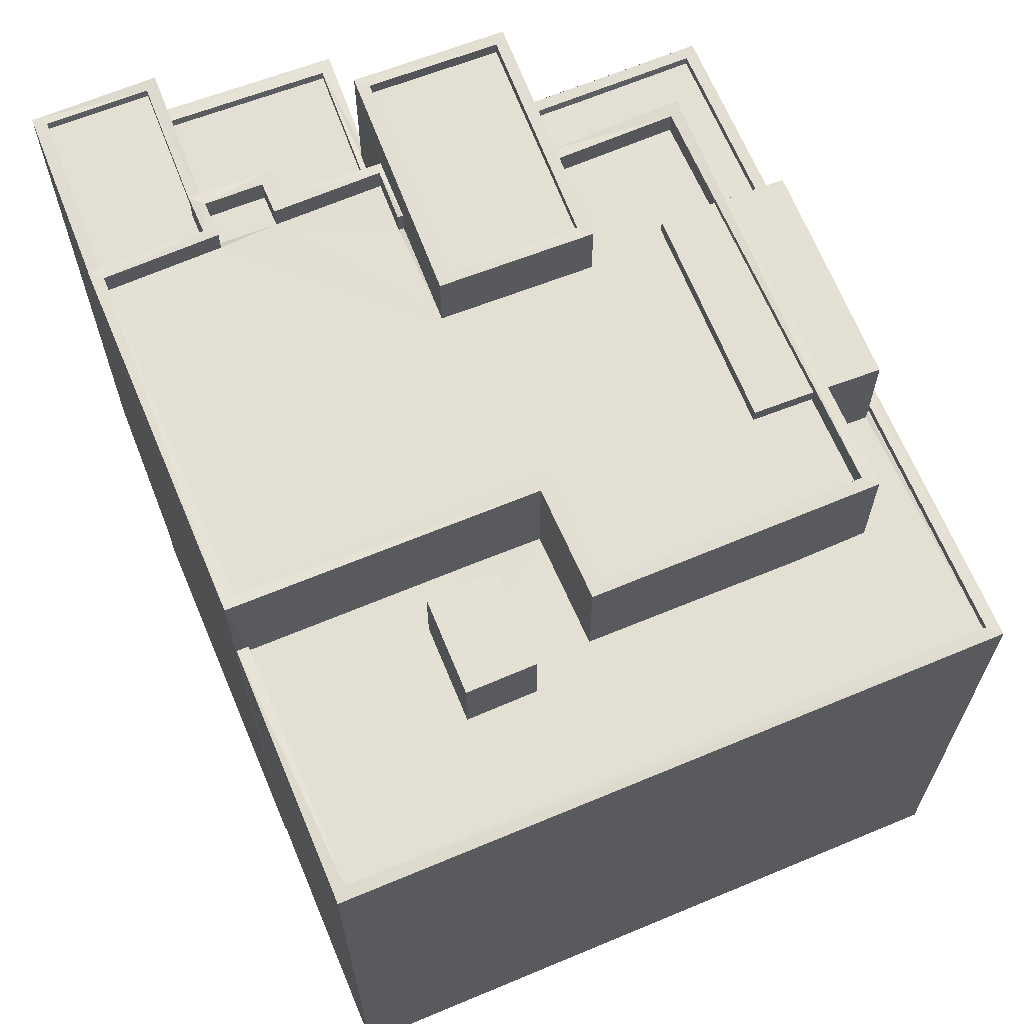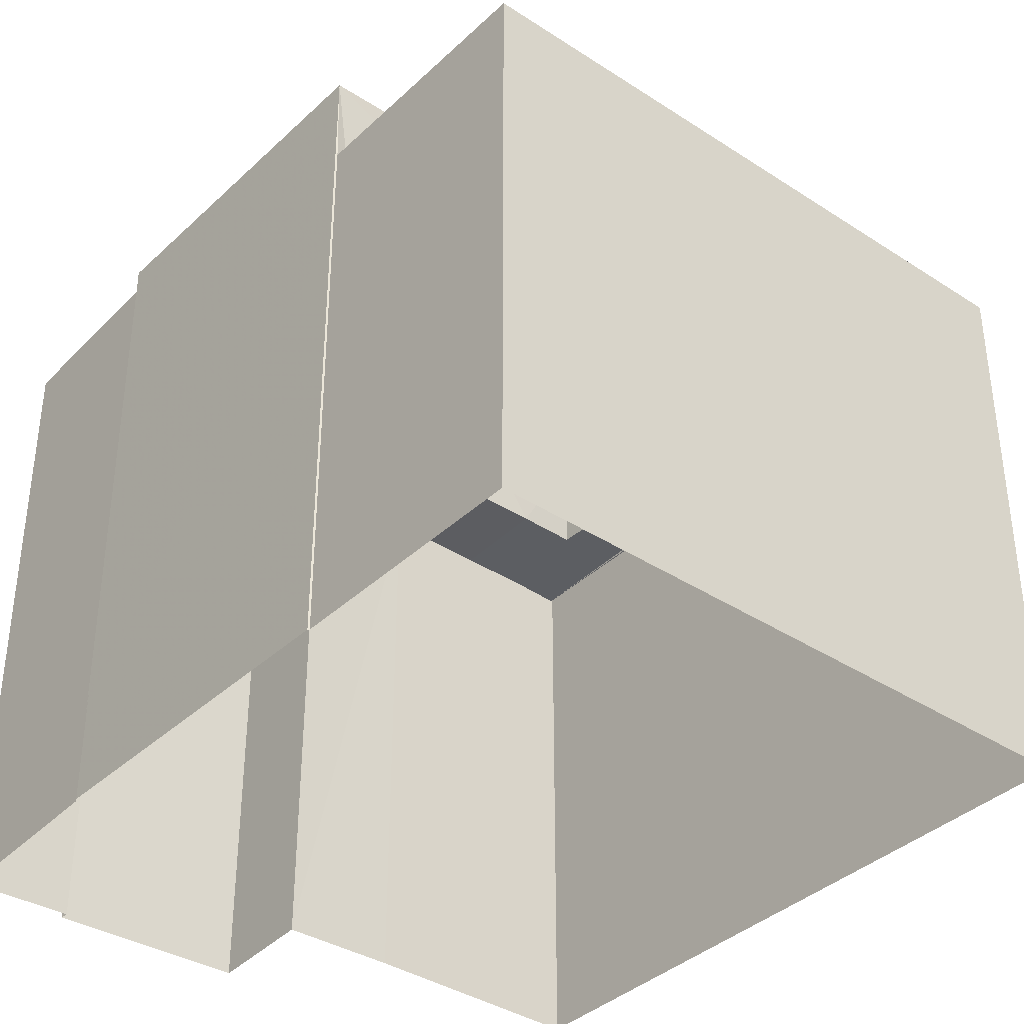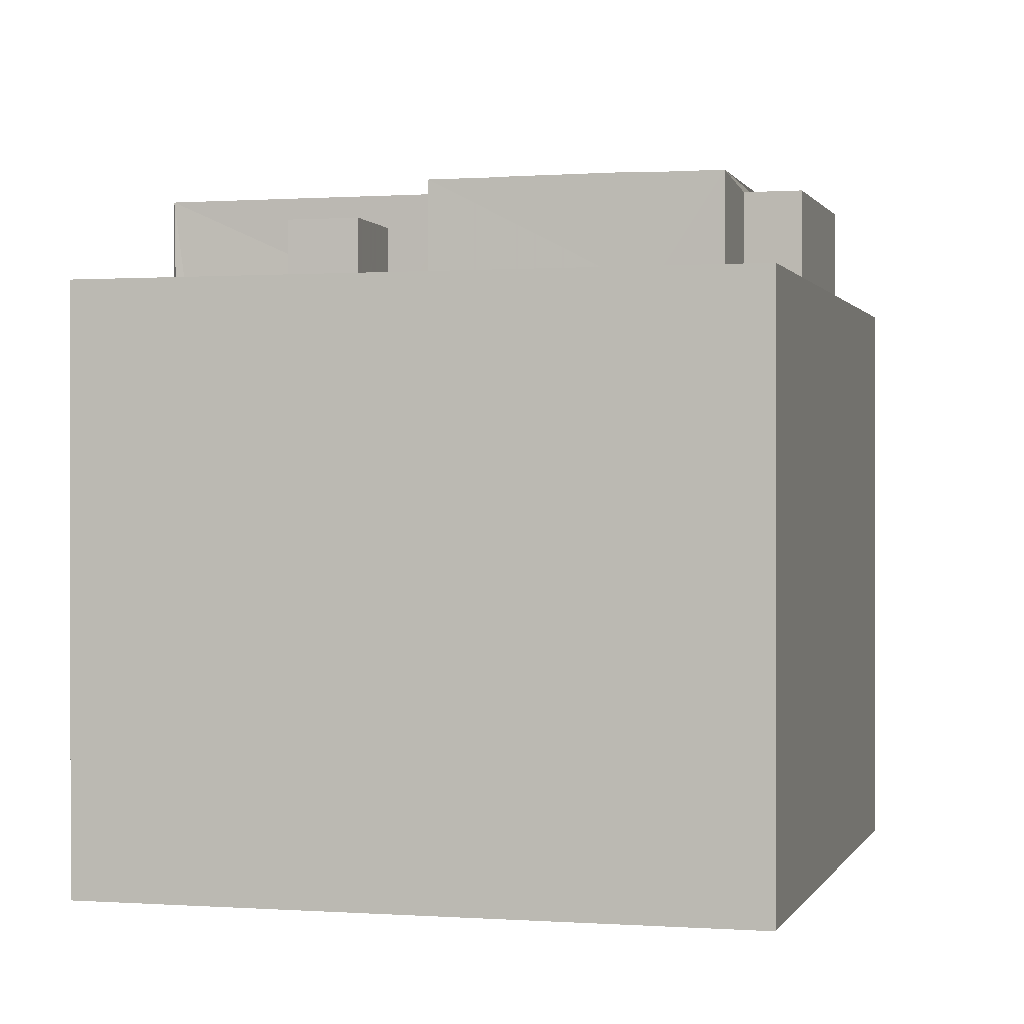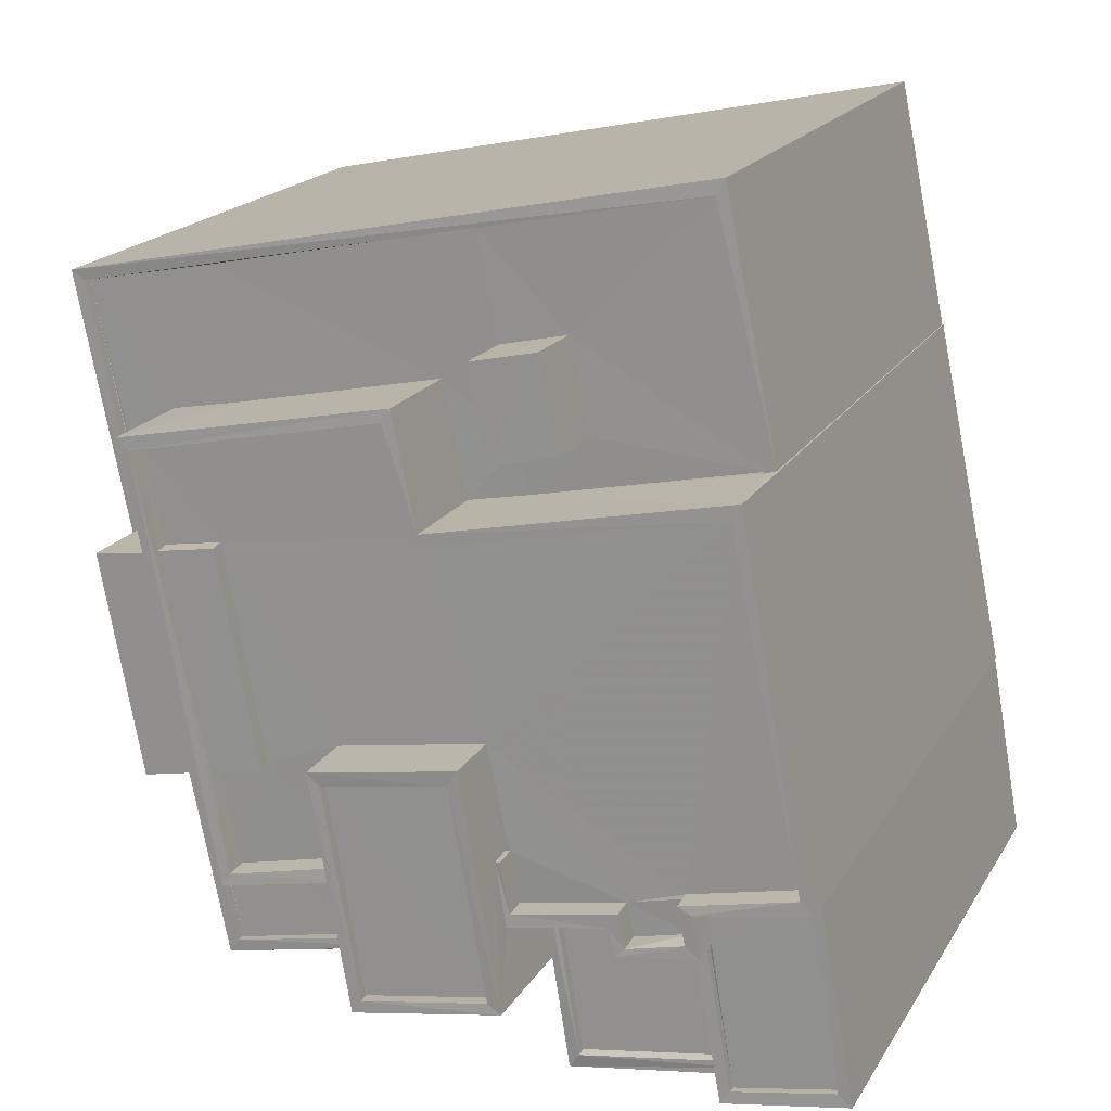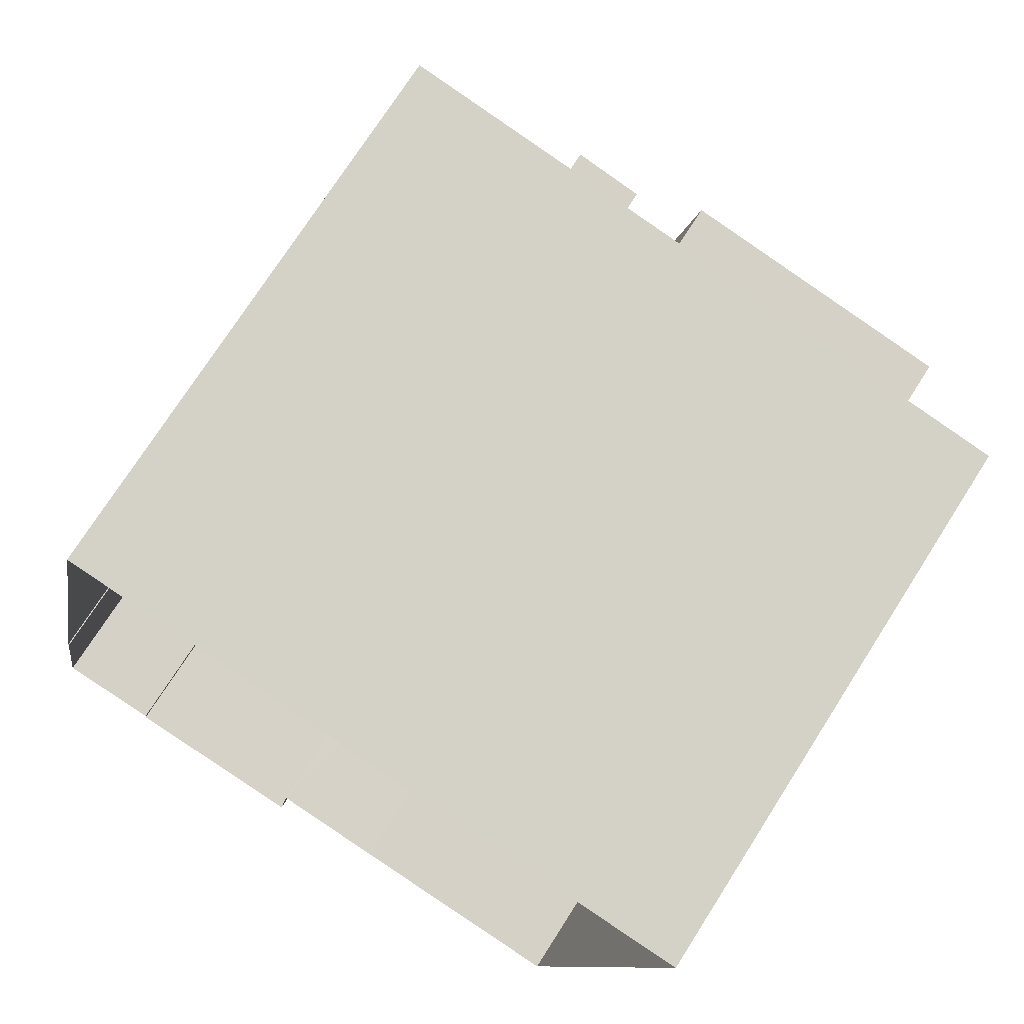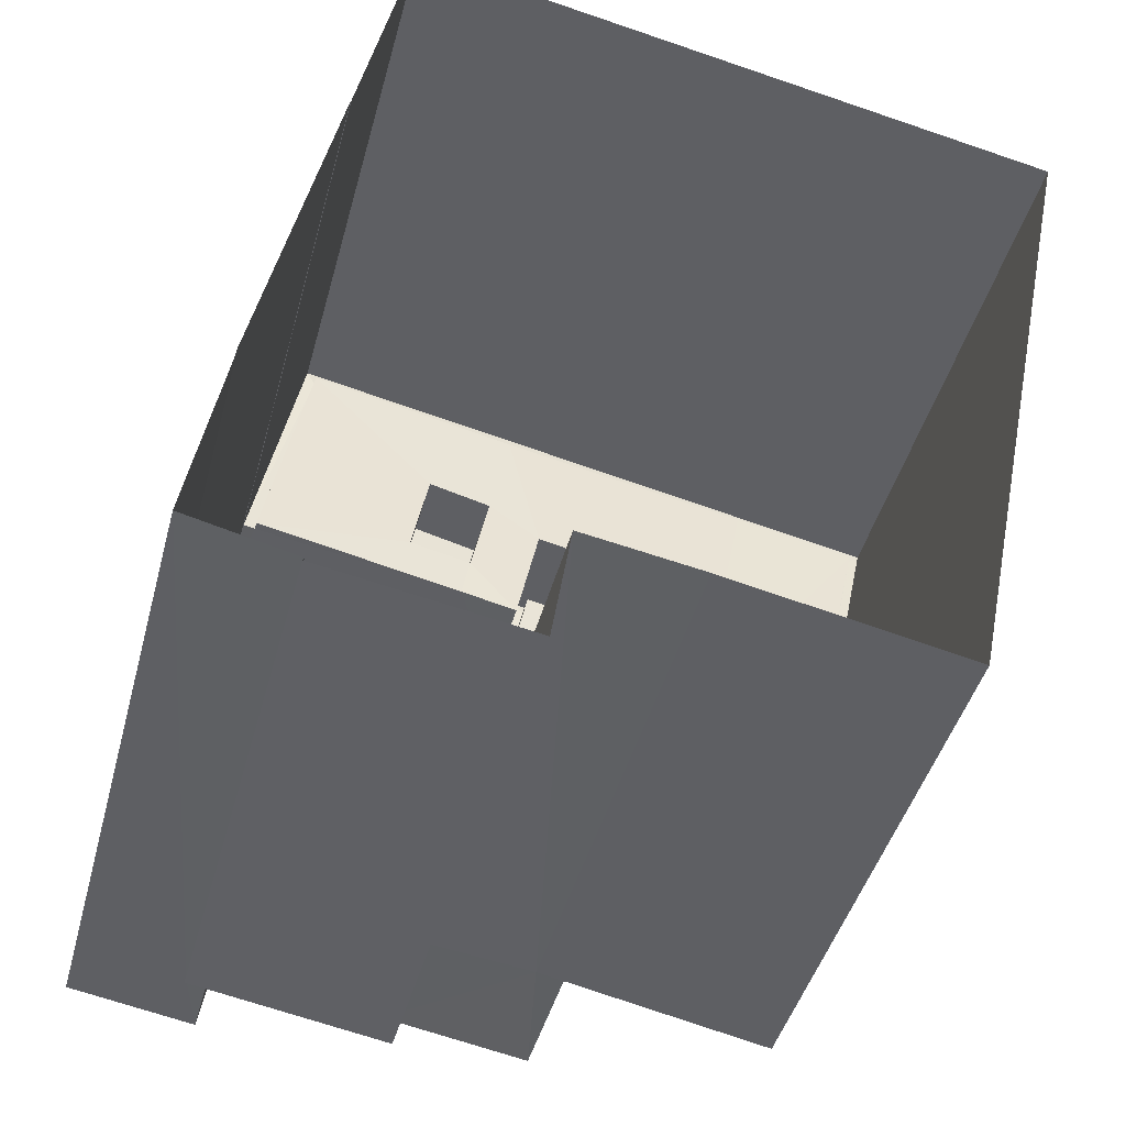
<metadata>
{"format":"obj","ext":"obj","renderer":"f3d","projection":"perspective","resolution":1024,"background":"white","views":[{"elev":66.5,"azim":168.9,"up":"+Z"},{"elev":-37.6,"azim":151.7,"up":"+Z"},{"elev":0.3,"azim":-153.5,"up":"+Z"},{"elev":18.5,"azim":22.0,"up":"+Y"},{"elev":73.5,"azim":-147.5,"up":"+Y"},{"elev":-43.5,"azim":165.3,"up":"+Y"}]}
</metadata>
<code>
v 1.239e+05 7.847e+05 21.85
v 1.239e+05 7.847e+05 21.85
v 1.238e+05 7.847e+05 21.85
v 1.238e+05 7.847e+05 21.85
v 1.238e+05 7.847e+05 21.85
v 1.239e+05 7.847e+05 21.85
v 1.239e+05 7.847e+05 21.85
v 1.239e+05 7.847e+05 21.85
v 1.239e+05 7.847e+05 21.85
v 1.239e+05 7.847e+05 21.85
v 1.239e+05 7.847e+05 21.85
v 1.239e+05 7.847e+05 21.85
v 1.239e+05 7.847e+05 21.85
v 1.238e+05 7.847e+05 36.28
v 1.238e+05 7.847e+05 36.28
v 1.239e+05 7.847e+05 36.28
v 1.238e+05 7.847e+05 36.28
v 1.238e+05 7.847e+05 36.28
v 1.239e+05 7.847e+05 36.28
v 1.238e+05 7.847e+05 36.28
v 1.239e+05 7.847e+05 36.28
v 1.238e+05 7.847e+05 36.28
v 1.238e+05 7.847e+05 36.28
v 1.238e+05 7.847e+05 36.28
v 1.238e+05 7.847e+05 36.28
v 1.238e+05 7.847e+05 36.28
v 1.238e+05 7.847e+05 36.28
v 1.238e+05 7.847e+05 36.28
v 1.238e+05 7.847e+05 36.28
v 1.238e+05 7.847e+05 36.28
v 1.238e+05 7.847e+05 36.28
v 1.238e+05 7.847e+05 36.28
v 1.238e+05 7.847e+05 36.28
v 1.239e+05 7.847e+05 36.28
v 1.239e+05 7.847e+05 36.28
v 1.239e+05 7.847e+05 36.28
v 1.239e+05 7.847e+05 36.28
v 1.238e+05 7.847e+05 36.53
v 1.238e+05 7.847e+05 36.53
v 1.238e+05 7.847e+05 36.53
v 1.238e+05 7.847e+05 36.53
v 1.238e+05 7.847e+05 36.53
v 1.239e+05 7.847e+05 36.53
v 1.239e+05 7.847e+05 36.53
v 1.239e+05 7.847e+05 36.53
v 1.239e+05 7.847e+05 36.53
v 1.238e+05 7.847e+05 36.53
v 1.238e+05 7.847e+05 36.53
v 1.239e+05 7.847e+05 38.14
v 1.239e+05 7.847e+05 38.14
v 1.239e+05 7.847e+05 38.14
v 1.239e+05 7.847e+05 38.14
v 1.238e+05 7.847e+05 38.88
v 1.238e+05 7.847e+05 38.88
v 1.238e+05 7.847e+05 38.88
v 1.238e+05 7.847e+05 38.88
v 1.238e+05 7.847e+05 38.88
v 1.238e+05 7.847e+05 38.88
v 1.238e+05 7.847e+05 38.88
v 1.238e+05 7.847e+05 38.88
v 1.239e+05 7.847e+05 39.08
v 1.239e+05 7.847e+05 39.08
v 1.239e+05 7.847e+05 39.08
v 1.239e+05 7.847e+05 39.08
v 1.239e+05 7.847e+05 39.08
v 1.239e+05 7.847e+05 39.08
v 1.239e+05 7.847e+05 39.08
v 1.238e+05 7.847e+05 39.08
v 1.238e+05 7.847e+05 39.08
v 1.238e+05 7.847e+05 39.08
v 1.239e+05 7.847e+05 39.08
v 1.238e+05 7.847e+05 39.08
v 1.238e+05 7.847e+05 39.08
v 1.238e+05 7.847e+05 39.08
v 1.239e+05 7.847e+05 39.08
v 1.239e+05 7.847e+05 39.08
v 1.239e+05 7.847e+05 39.08
v 1.239e+05 7.847e+05 39.08
v 1.238e+05 7.847e+05 39.08
v 1.238e+05 7.847e+05 39.08
v 1.239e+05 7.847e+05 39.08
v 1.238e+05 7.847e+05 39.08
v 1.239e+05 7.847e+05 39.08
v 1.238e+05 7.847e+05 39.08
v 1.239e+05 7.847e+05 39.08
v 1.239e+05 7.847e+05 39.08
v 1.239e+05 7.847e+05 38.48
v 1.239e+05 7.847e+05 38.48
v 1.239e+05 7.847e+05 38.48
v 1.239e+05 7.847e+05 38.48
v 1.239e+05 7.847e+05 38.48
v 1.239e+05 7.847e+05 38.48
v 1.239e+05 7.847e+05 38.48
v 1.238e+05 7.847e+05 38.48
v 1.238e+05 7.847e+05 38.48
v 1.238e+05 7.847e+05 38.48
v 1.238e+05 7.847e+05 38.48
v 1.239e+05 7.847e+05 38.48
v 1.239e+05 7.847e+05 38.48
v 1.239e+05 7.847e+05 38.48
v 1.238e+05 7.847e+05 38.48
v 1.238e+05 7.847e+05 38.48
v 1.238e+05 7.847e+05 38.48
v 1.238e+05 7.847e+05 38.48
v 1.238e+05 7.847e+05 38.48
v 1.239e+05 7.847e+05 38.48
v 1.238e+05 7.847e+05 38.48
v 1.238e+05 7.847e+05 40.15
v 1.238e+05 7.847e+05 40.15
v 1.238e+05 7.847e+05 40.15
v 1.238e+05 7.847e+05 40.15
v 1.239e+05 7.847e+05 39.9
v 1.238e+05 7.847e+05 39.9
v 1.238e+05 7.847e+05 39.9
v 1.239e+05 7.847e+05 39.9
v 1.239e+05 7.847e+05 40.15
v 1.239e+05 7.847e+05 40.15
v 1.239e+05 7.847e+05 40.15
v 1.239e+05 7.847e+05 40.15
v 1.239e+05 7.847e+05 36.42
v 1.239e+05 7.847e+05 36.42
v 1.239e+05 7.847e+05 36.42
v 1.239e+05 7.847e+05 36.42
v 1.239e+05 7.847e+05 36.42
v 1.239e+05 7.847e+05 36.42
v 1.239e+05 7.847e+05 36.67
v 1.239e+05 7.847e+05 36.67
v 1.239e+05 7.847e+05 36.67
v 1.239e+05 7.847e+05 36.67
v 1.239e+05 7.847e+05 36.67
v 1.239e+05 7.847e+05 36.67
v 1.239e+05 7.847e+05 36.67
v 1.239e+05 7.847e+05 36.67
v 1.239e+05 7.847e+05 36.67
v 1.239e+05 7.847e+05 36.67
v 1.239e+05 7.847e+05 38.26
v 1.239e+05 7.847e+05 38.26
v 1.239e+05 7.847e+05 38.26
v 1.239e+05 7.847e+05 38.26
v 1.239e+05 7.847e+05 38.26
v 1.239e+05 7.847e+05 38.26
v 1.239e+05 7.847e+05 38.51
v 1.239e+05 7.847e+05 38.51
v 1.239e+05 7.847e+05 38.51
v 1.239e+05 7.847e+05 38.51
v 1.239e+05 7.847e+05 38.51
v 1.239e+05 7.847e+05 38.51
v 1.239e+05 7.847e+05 38.51
v 1.239e+05 7.847e+05 38.51
v 1.239e+05 7.847e+05 38.51
v 1.239e+05 7.847e+05 38.51
v 1.239e+05 7.847e+05 38.51
v 1.239e+05 7.847e+05 38.51
v 1.239e+05 7.847e+05 38.51
f 1 2 3
f 4 3 5
f 6 2 7
f 6 7 8
f 9 10 11
f 10 9 12
f 5 2 12
f 13 10 6
f 3 2 5
f 12 2 6
f 10 12 6
f 14 15 16
f 17 18 14
f 15 19 16
f 20 17 14
f 21 20 14
f 21 14 16
f 22 23 24
f 23 22 25
f 18 17 26
f 27 25 28
f 17 27 26
f 28 22 29
f 30 26 31
f 27 28 31
f 25 22 28
f 26 27 31
f 24 23 32
f 33 24 32
f 21 34 20
f 20 34 35
f 19 36 37
f 16 19 37
f 34 36 35
f 37 36 34
f 38 39 40
f 38 41 42
f 42 43 44
f 45 46 43
f 43 46 44
f 41 40 47
f 48 43 42
f 41 48 42
f 38 40 41
f 49 50 51
f 52 49 51
f 53 54 55
f 56 53 55
f 57 58 59
f 60 57 59
f 61 62 63
f 64 65 66
f 66 61 63
f 65 64 67
f 68 69 70
f 62 69 71
f 72 70 73
f 74 72 73
f 67 75 76
f 76 77 78
f 74 79 80
f 81 78 77
f 80 79 82
f 83 81 77
f 84 69 68
f 72 68 70
f 74 80 72
f 71 69 84
f 62 71 63
f 66 63 85
f 86 77 76
f 64 66 85
f 86 76 75
f 67 64 75
f 87 88 89
f 90 87 89
f 91 92 93
f 89 88 93
f 94 95 96
f 95 97 96
f 98 92 97
f 99 89 100
f 101 102 103
f 101 103 104
f 94 105 95
f 106 100 98
f 102 107 103
f 107 98 97
f 103 107 95
f 93 92 98
f 89 93 98
f 107 97 95
f 100 89 98
f 108 109 110
f 108 111 109
f 112 113 114
f 112 115 113
f 110 116 108
f 117 109 118
f 116 117 118
f 118 109 111
f 108 116 119
f 118 119 116
f 120 121 122
f 123 122 124
f 124 122 125
f 122 121 125
f 126 127 128
f 126 128 129
f 129 130 131
f 132 133 134
f 133 130 134
f 128 135 130
f 131 130 133
f 128 130 129
f 136 137 138
f 136 138 139
f 138 140 139
f 138 141 140
f 142 143 144
f 145 146 147
f 148 149 145
f 149 150 151
f 147 146 152
f 151 150 153
f 153 150 154
f 145 147 148
f 149 148 150
f 25 41 23
f 41 47 23
f 47 32 23
f 27 48 41
f 25 27 41
f 35 43 20
f 17 20 48
f 17 48 27
f 20 43 48
f 45 35 36
f 45 43 35
f 3 38 42
f 3 4 38
f 44 1 3
f 42 44 3
f 1 44 46
f 2 1 46
f 39 38 4
f 5 39 4
f 21 51 34
f 21 52 51
f 34 51 50
f 37 34 50
f 50 49 16
f 37 50 16
f 21 49 52
f 21 16 49
f 28 56 55
f 28 29 56
f 31 28 55
f 54 31 55
f 53 30 31
f 54 53 31
f 104 103 58
f 57 104 58
f 105 59 95
f 105 60 59
f 95 59 58
f 103 95 58
f 2 46 7
f 7 46 62
f 69 62 19
f 69 19 15
f 45 36 19
f 62 46 45
f 62 45 19
f 7 61 8
f 7 62 61
f 66 145 61
f 61 145 8
f 66 146 145
f 8 145 6
f 53 26 30
f 26 53 73
f 29 22 56
f 74 73 56
f 22 74 56
f 56 73 53
f 14 18 70
f 18 26 73
f 18 73 70
f 14 69 15
f 14 70 69
f 138 152 65
f 65 152 66
f 138 137 152
f 66 152 146
f 65 154 138
f 65 67 153
f 138 154 141
f 153 122 123
f 153 67 122
f 154 65 153
f 120 122 67
f 76 120 67
f 121 120 134
f 132 134 78
f 78 134 76
f 134 120 76
f 22 24 74
f 24 33 79
f 74 24 79
f 106 83 100
f 106 81 83
f 102 101 80
f 82 102 80
f 57 101 104
f 101 57 80
f 105 94 60
f 72 80 57
f 94 72 60
f 72 57 60
f 68 72 94
f 96 68 94
f 84 68 96
f 97 84 96
f 92 84 97
f 92 71 84
f 63 71 92
f 91 63 92
f 93 85 63
f 91 93 63
f 142 64 143
f 88 143 93
f 93 143 85
f 143 64 85
f 64 144 75
f 75 144 90
f 64 142 144
f 90 144 87
f 75 90 89
f 86 75 89
f 77 89 99
f 77 86 89
f 77 99 100
f 83 77 100
f 133 116 131
f 12 131 39
f 5 12 39
f 39 116 110
f 39 110 40
f 131 116 39
f 40 110 47
f 33 32 47
f 79 110 109
f 102 82 107
f 107 82 109
f 33 47 79
f 82 79 109
f 47 110 79
f 109 117 98
f 107 109 98
f 117 81 98
f 98 81 106
f 78 133 132
f 116 81 117
f 78 116 133
f 116 78 81
f 119 112 114
f 108 119 114
f 108 114 113
f 111 108 113
f 111 113 115
f 118 111 115
f 118 115 112
f 119 118 112
f 12 9 129
f 131 12 129
f 126 9 11
f 126 129 9
f 10 126 11
f 10 127 126
f 124 125 130
f 135 124 130
f 134 125 121
f 134 130 125
f 149 13 6
f 145 149 6
f 151 127 149
f 149 127 13
f 151 128 127
f 13 127 10
f 144 143 88
f 87 144 88
f 123 135 153
f 153 135 151
f 123 124 135
f 151 135 128
f 150 139 140
f 150 148 139
f 150 140 141
f 154 150 141
f 137 136 147
f 152 137 147
f 148 147 136
f 139 148 136

</code>
